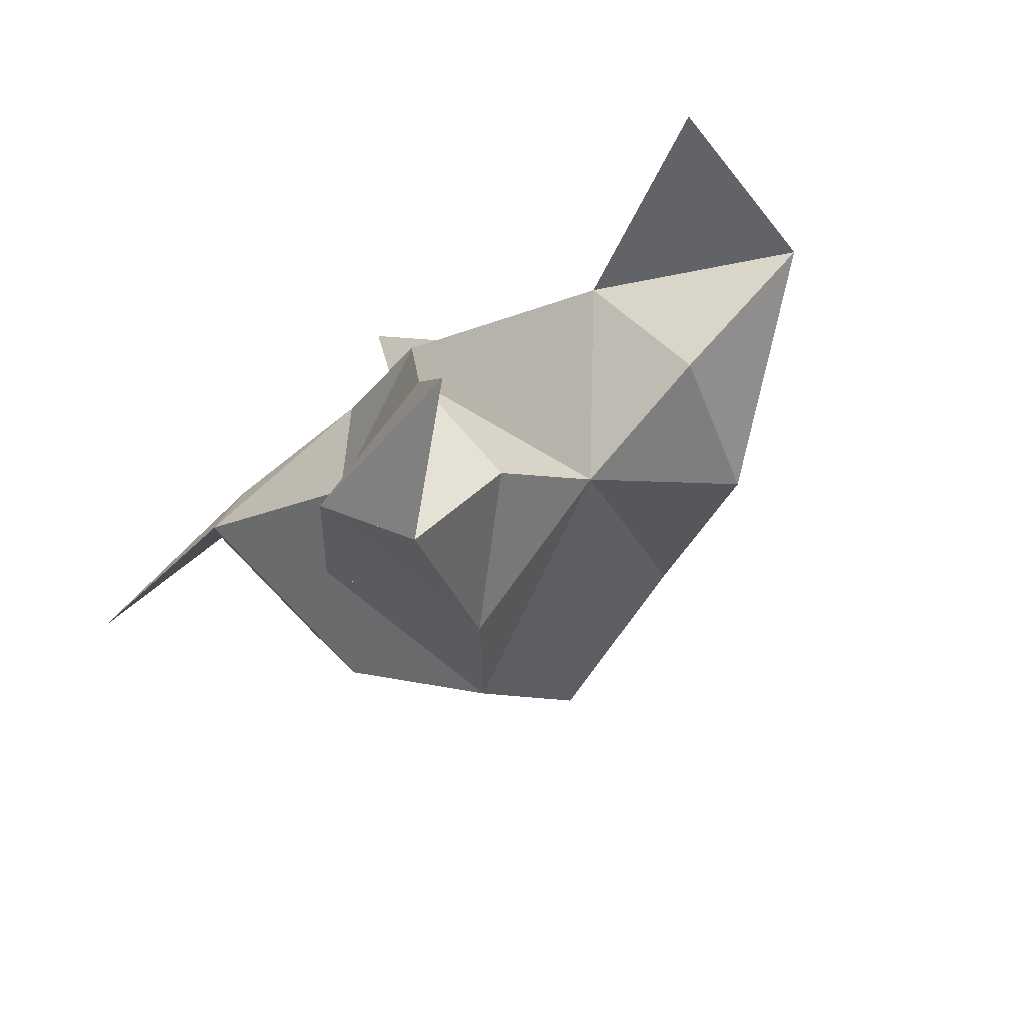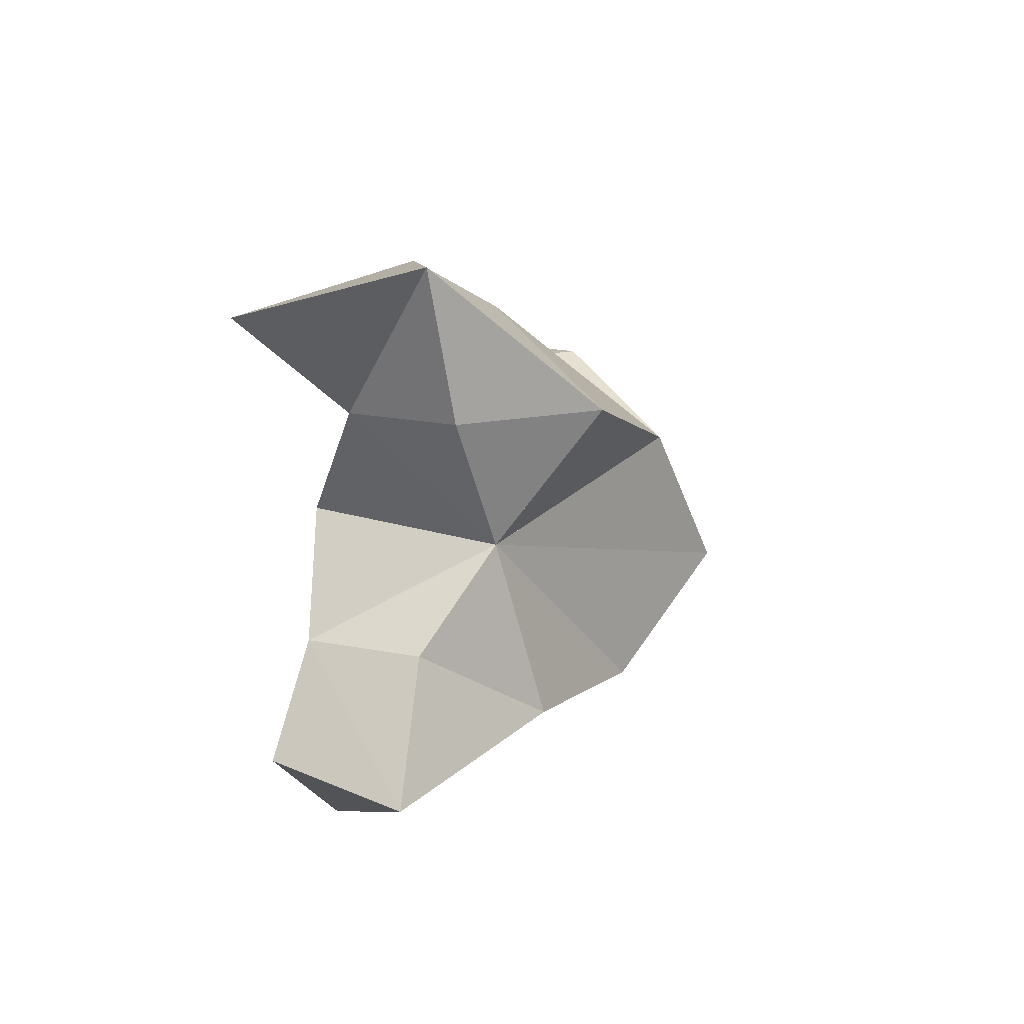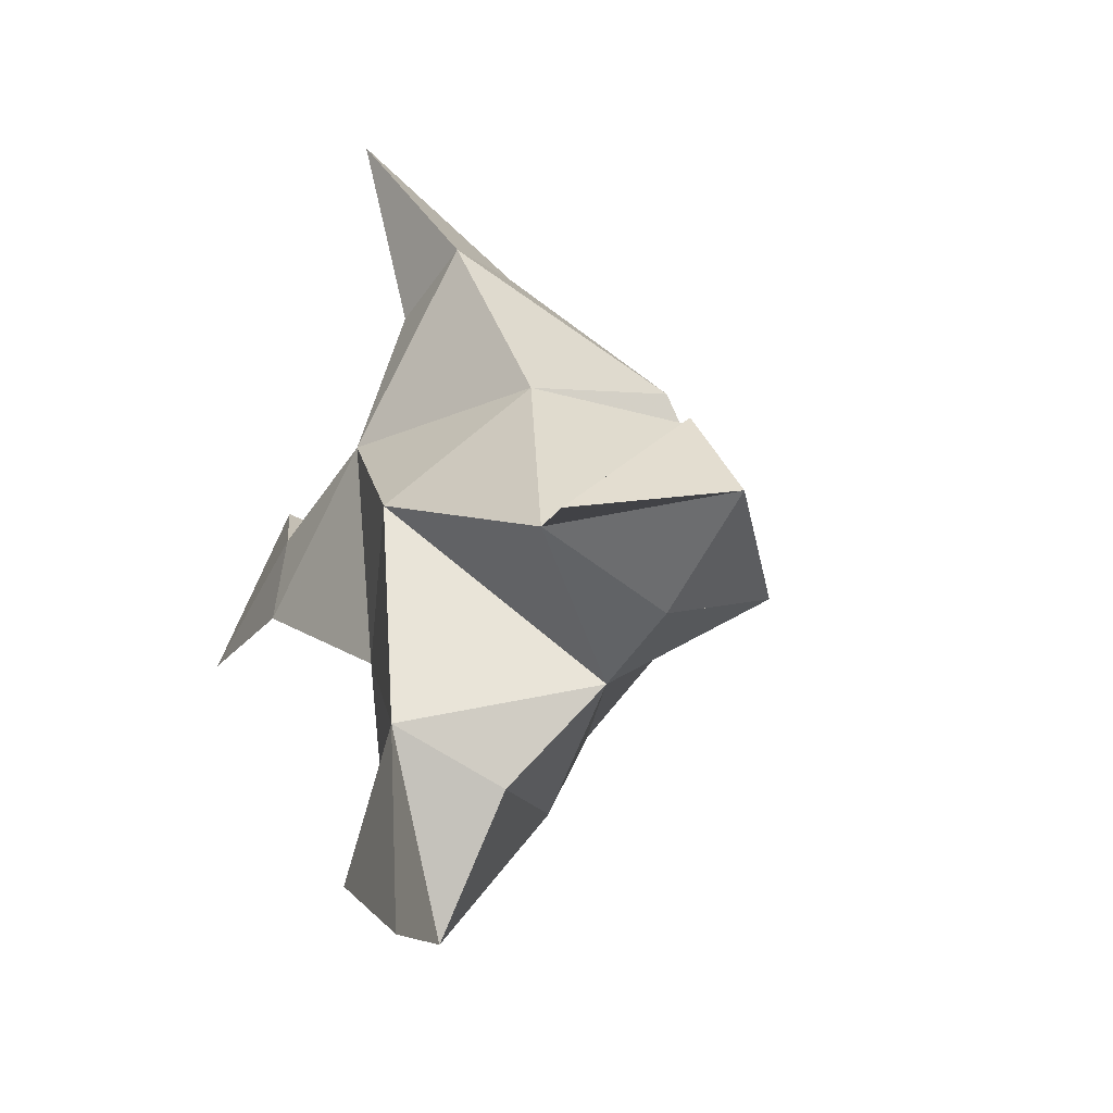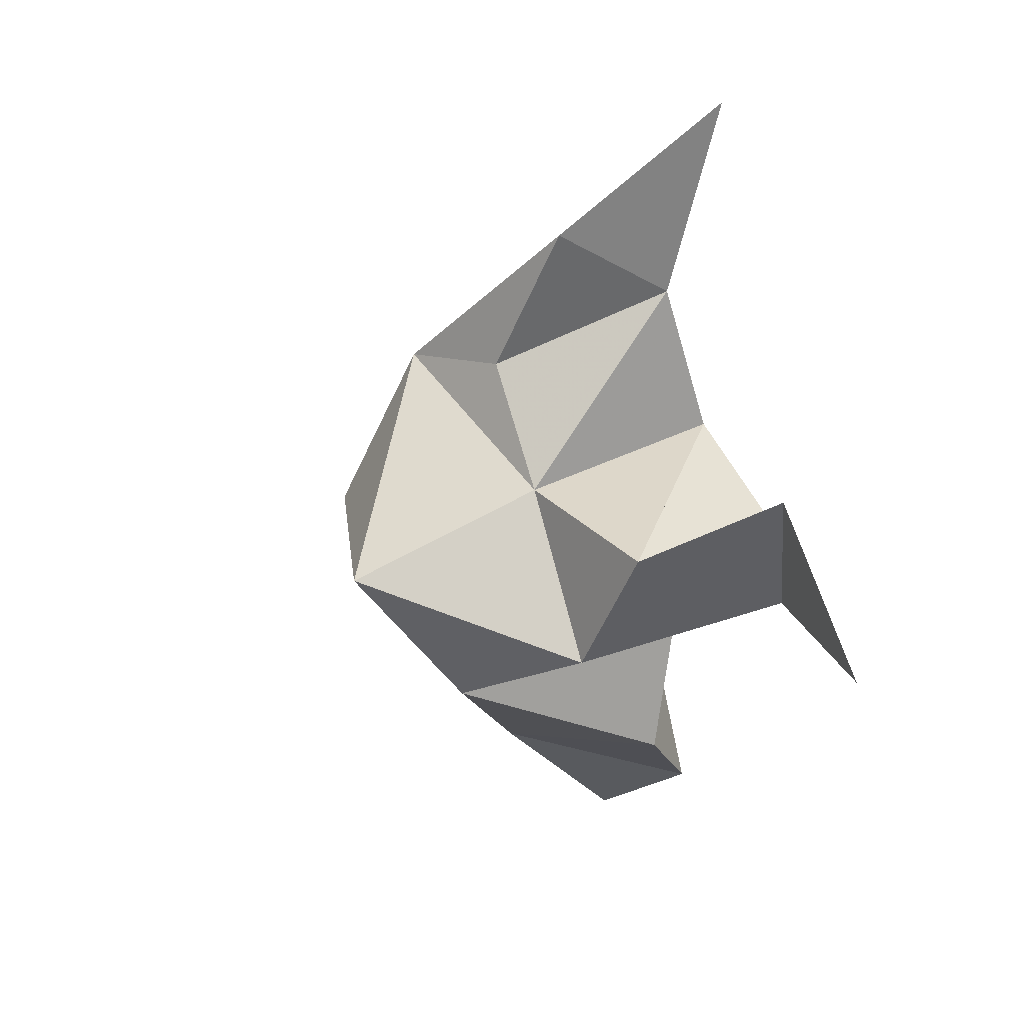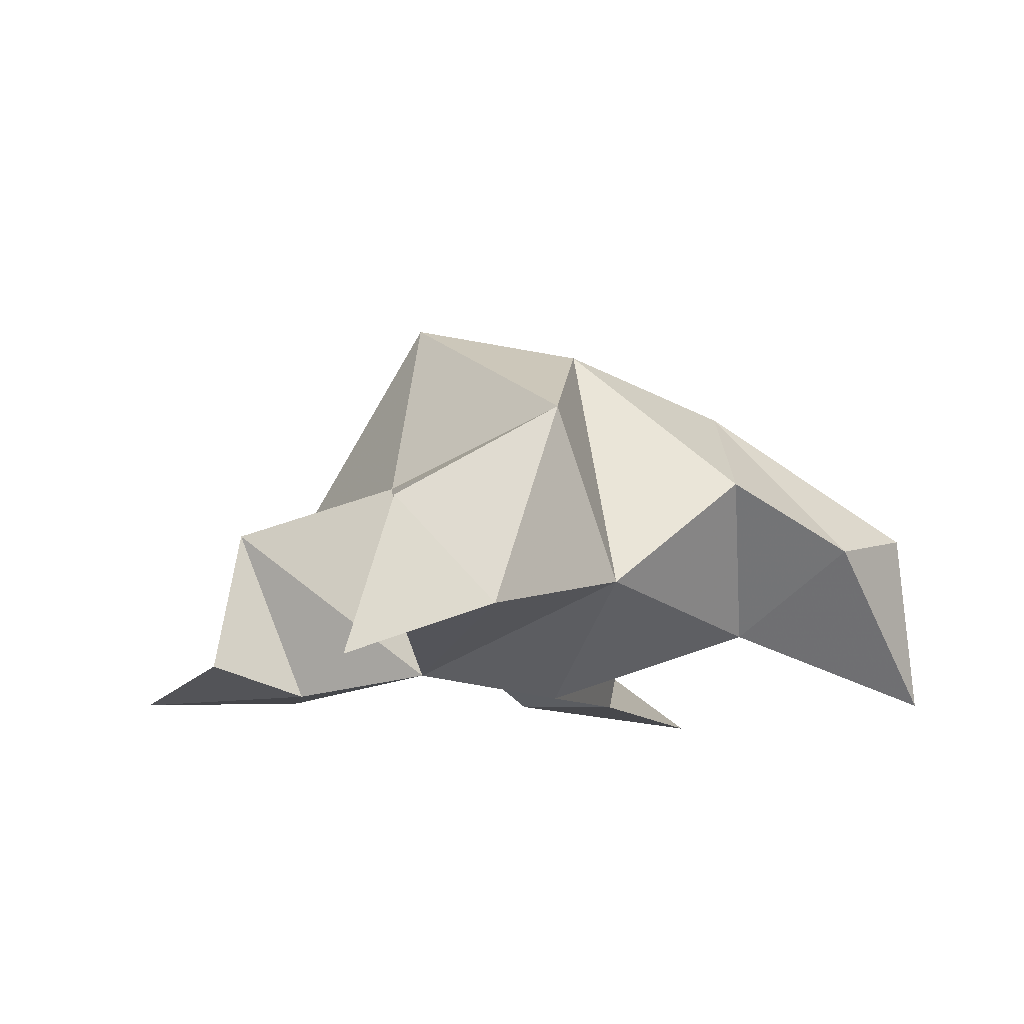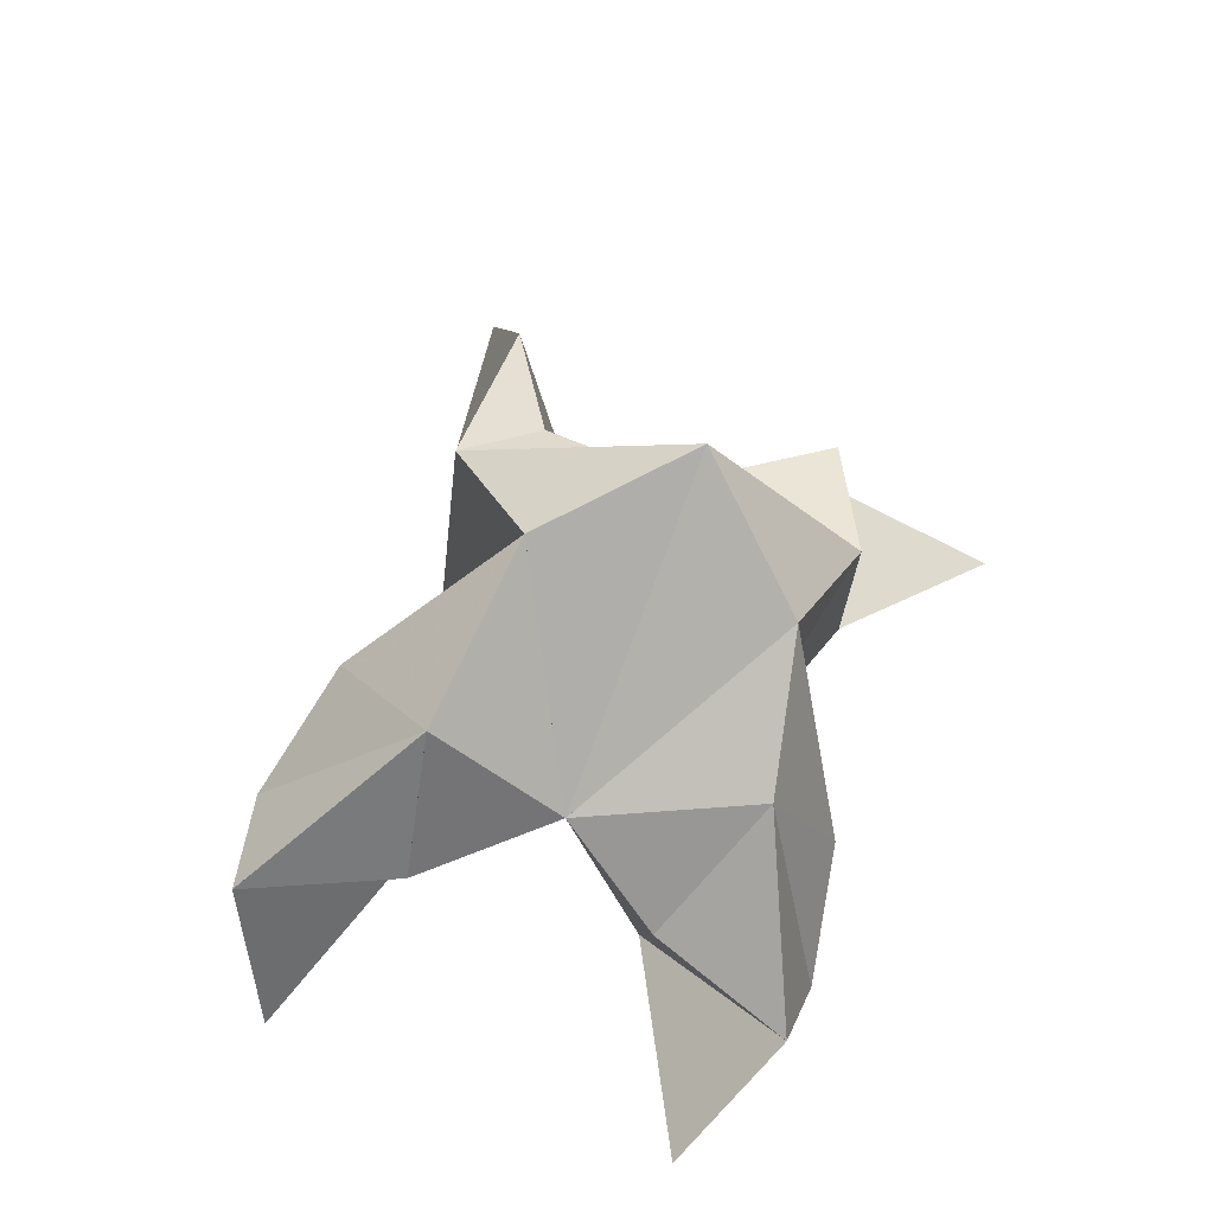
<metadata>
{"format":"obj","ext":"obj","renderer":"f3d","projection":"perspective","resolution":1024,"background":"white","views":[{"elev":-77.3,"azim":42.5,"up":"+Z"},{"elev":-51.3,"azim":97.2,"up":"+Z"},{"elev":-27.9,"azim":63.3,"up":"+Z"},{"elev":32.4,"azim":-109.2,"up":"+Z"},{"elev":-9.9,"azim":14.1,"up":"+Y"},{"elev":62.5,"azim":159.7,"up":"+Y"}]}
</metadata>
<code>
v 0.4429 0.1274 0.00692
v 0.4226 0.1535 0.03118
v 0.4286 0.1213 -0.004353
v 0.4002 0.1466 0.01501
v 0.4024 0.1448 0.0361
v 0.4468 0.1415 -0.02123
v 0.4338 0.1 0.01354
v 0.4042 0.1839 0.02081
v 0.4106 0.1031 0.03953
v 0.4164 0.1 0.1108
v 0.443 0.1583 0.04989
v 0.51 0.1 -0.02464
v 0.4362 0.1133 0.07605
v 0.4396 0.1761 0.01895
v 0.4673 0.1657 -0.006925
v 0.4774 0.1376 -0.02083
v 0.508 0.1361 -0.01125
v 0.4981 0.1316 0.007363
v 0.4762 0.1452 0.02098
v 0.4724 0.1149 -0.006172
v 0.4525 0.1224 0.03623
v 0.4233 0.146 0.05544
v 0.4182 0.1341 0.08576
v 0.4154 0.1109 0.0705
v 0.3394 0.1 0.01935
v 0.3753 0.144 0.01004
v 0.4464 0.1 -0.07735
v 0.374 0.1 0.01581
v 0.3972 0.1629 -0.008539
v 0.4113 0.1469 -0.03381
v 0.4374 0.125 -0.0423
v 0.4209 0.1196 -0.0683
v 0.4097 0.1045 -0.05564
v 0.3969 0.1176 -0.03408
v 0.4366 0.102 -0.03324
v 0.4046 0.1105 -0.005602
v 0.368 0.1353 0.03764
v 0.3657 0.1055 0.04663
v 0.3805 0.1 0.03131
f 1 2 4
f 1 2 7
f 1 2 8
f 1 2 14
f 1 2 21
f 1 2 29
f 1 3 4
f 1 3 6
f 1 3 7
f 1 3 29
f 1 4 7
f 1 4 8
f 1 4 29
f 1 6 7
f 1 6 8
f 1 6 14
f 1 6 15
f 1 6 20
f 1 6 29
f 1 7 20
f 1 7 21
f 1 8 14
f 1 8 29
f 1 14 15
f 1 14 19
f 1 14 21
f 1 15 19
f 1 15 20
f 1 19 20
f 1 19 21
f 1 20 21
f 2 4 5
f 2 4 7
f 2 4 8
f 2 4 9
f 2 4 29
f 2 5 8
f 2 5 9
f 2 5 11
f 2 7 9
f 2 7 21
f 2 8 11
f 2 8 14
f 2 8 29
f 2 9 11
f 2 9 21
f 2 11 14
f 2 11 21
f 2 14 21
f 3 4 7
f 3 4 29
f 3 4 36
f 3 6 7
f 3 6 29
f 3 6 30
f 3 6 35
f 3 7 35
f 3 7 36
f 3 29 30
f 3 29 34
f 3 29 36
f 3 30 34
f 3 30 35
f 3 34 35
f 3 34 36
f 3 35 36
f 4 5 8
f 4 5 9
f 4 5 26
f 4 7 9
f 4 7 36
f 4 8 26
f 4 8 29
f 4 9 26
f 4 9 36
f 4 26 29
f 4 26 36
f 4 29 36
f 5 8 11
f 5 8 26
f 5 9 11
f 5 9 22
f 5 9 24
f 5 9 26
f 5 9 37
f 5 9 39
f 5 11 22
f 5 22 24
f 5 26 37
f 5 37 39
f 6 7 20
f 6 7 35
f 6 8 14
f 6 8 29
f 6 14 15
f 6 15 16
f 6 15 20
f 6 16 20
f 6 29 30
f 6 30 31
f 6 30 35
f 6 31 35
f 7 9 21
f 7 9 36
f 7 20 21
f 7 35 36
f 8 11 14
f 8 26 29
f 9 11 13
f 9 11 21
f 9 11 22
f 9 13 21
f 9 13 22
f 9 13 24
f 9 22 24
f 9 26 28
f 9 26 36
f 9 26 37
f 9 28 36
f 9 28 37
f 9 28 39
f 9 37 39
f 10 13 23
f 10 13 24
f 10 23 24
f 11 13 21
f 11 13 22
f 11 13 23
f 11 14 21
f 11 22 23
f 12 17 18
f 12 17 20
f 12 18 20
f 13 22 23
f 13 22 24
f 13 23 24
f 14 15 19
f 14 19 21
f 15 16 17
f 15 16 18
f 15 16 19
f 15 16 20
f 15 17 18
f 15 17 20
f 15 18 19
f 15 18 20
f 15 19 20
f 16 17 18
f 16 17 20
f 16 18 19
f 16 18 20
f 16 19 20
f 17 18 20
f 18 19 20
f 19 20 21
f 22 23 24
f 25 28 38
f 25 28 39
f 25 38 39
f 26 28 36
f 26 28 37
f 26 28 38
f 26 29 36
f 26 37 38
f 27 32 33
f 27 32 35
f 27 33 35
f 28 37 38
f 28 37 39
f 28 38 39
f 29 30 34
f 29 34 36
f 30 31 32
f 30 31 33
f 30 31 34
f 30 31 35
f 30 32 33
f 30 32 35
f 30 33 34
f 30 33 35
f 30 34 35
f 31 32 33
f 31 32 35
f 31 33 34
f 31 33 35
f 31 34 35
f 32 33 35
f 33 34 35
f 34 35 36
f 37 38 39

</code>
